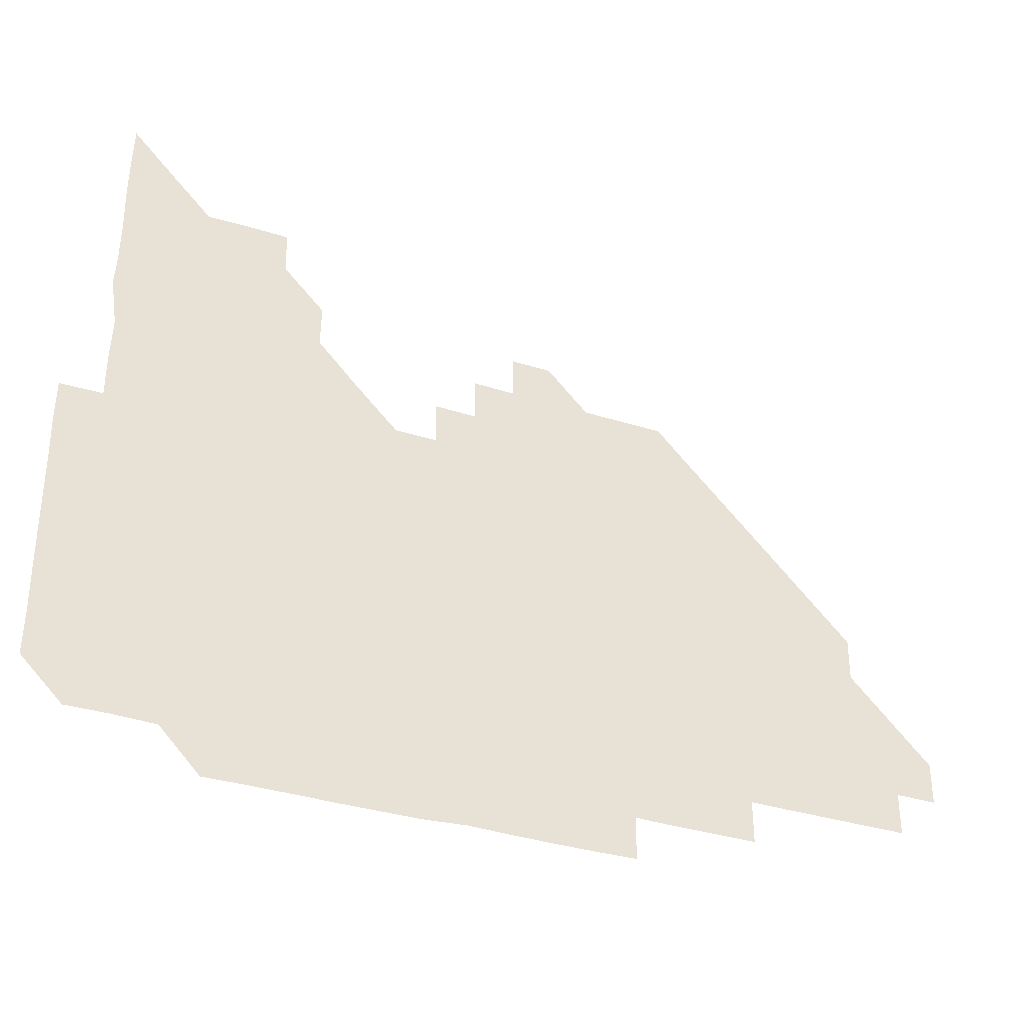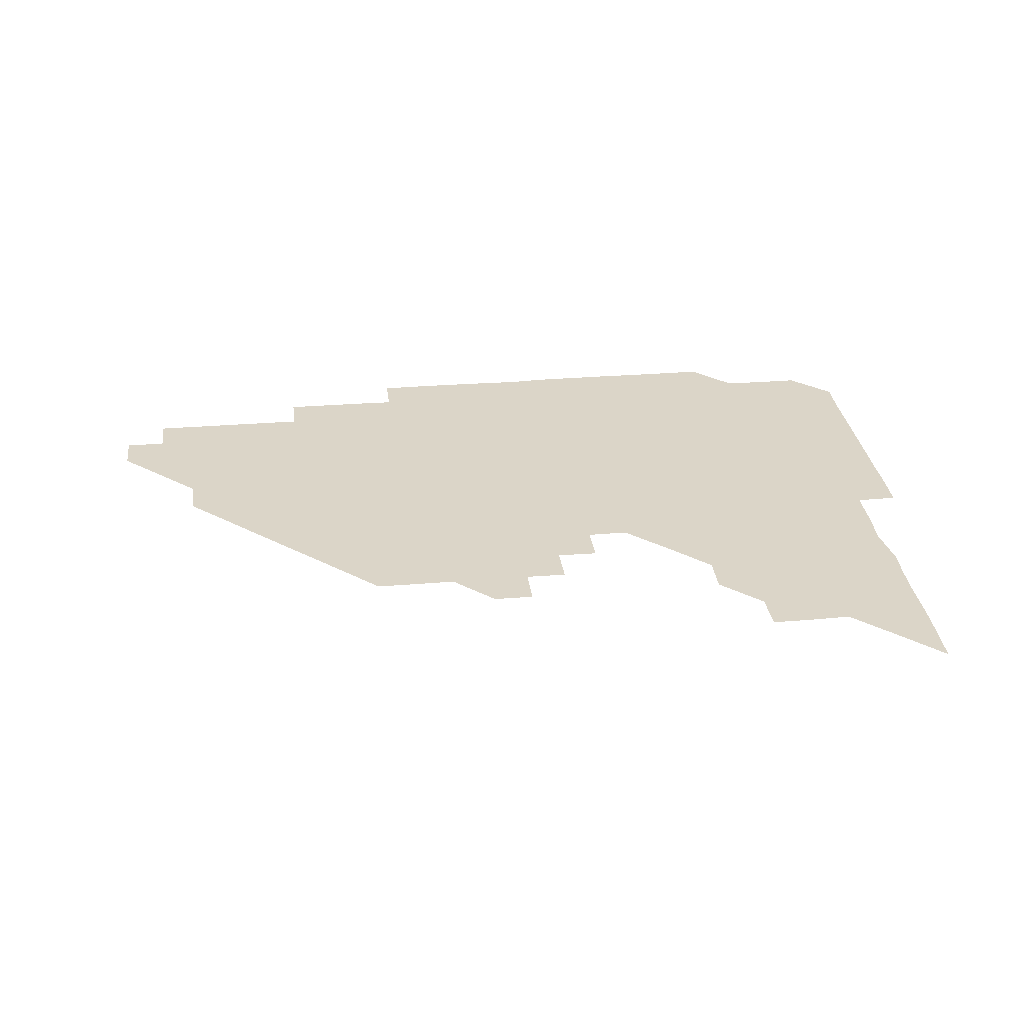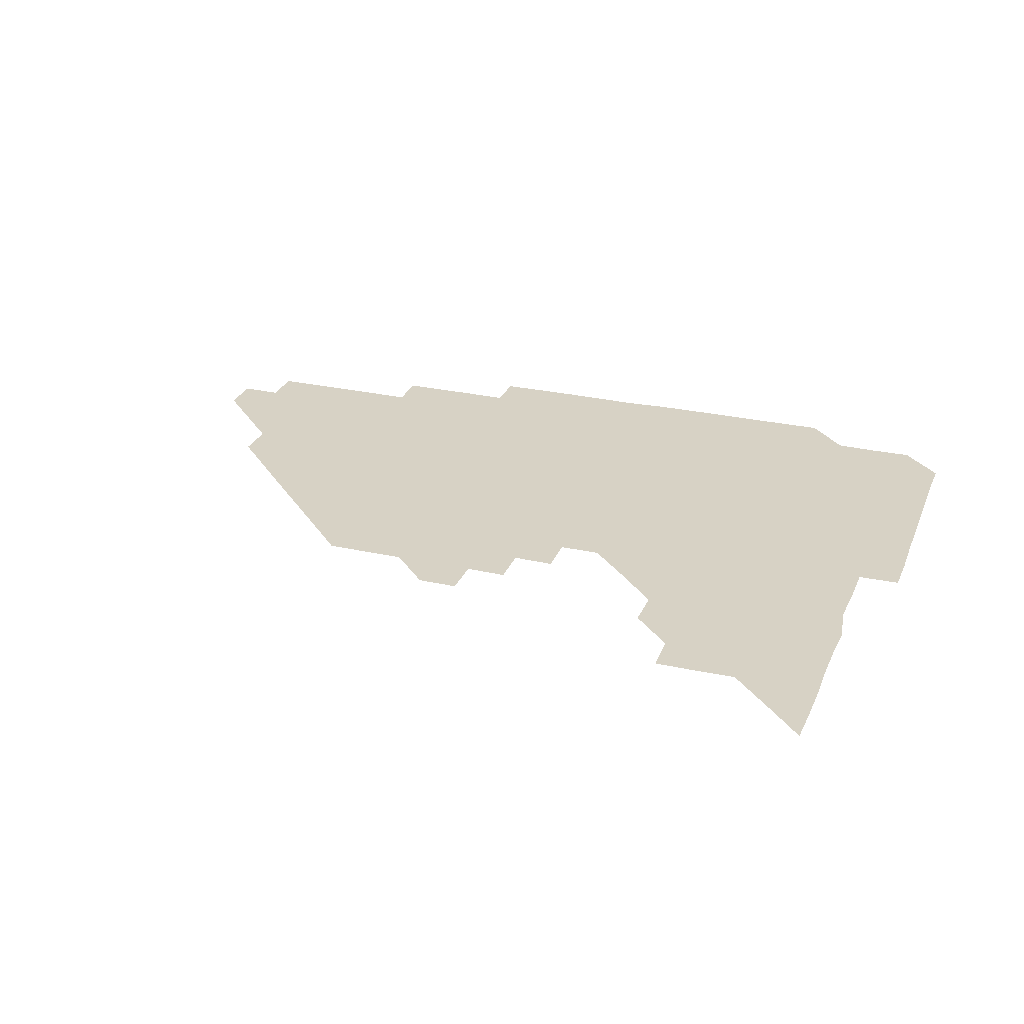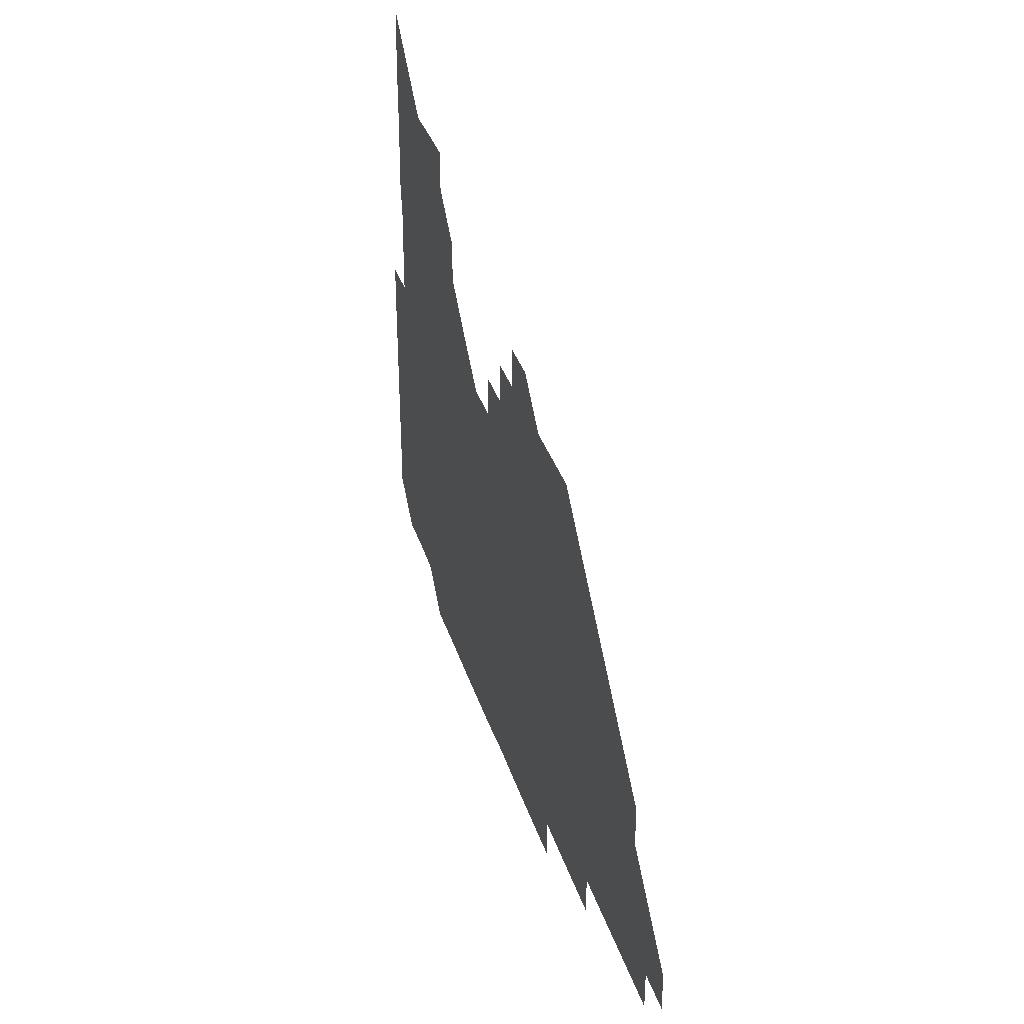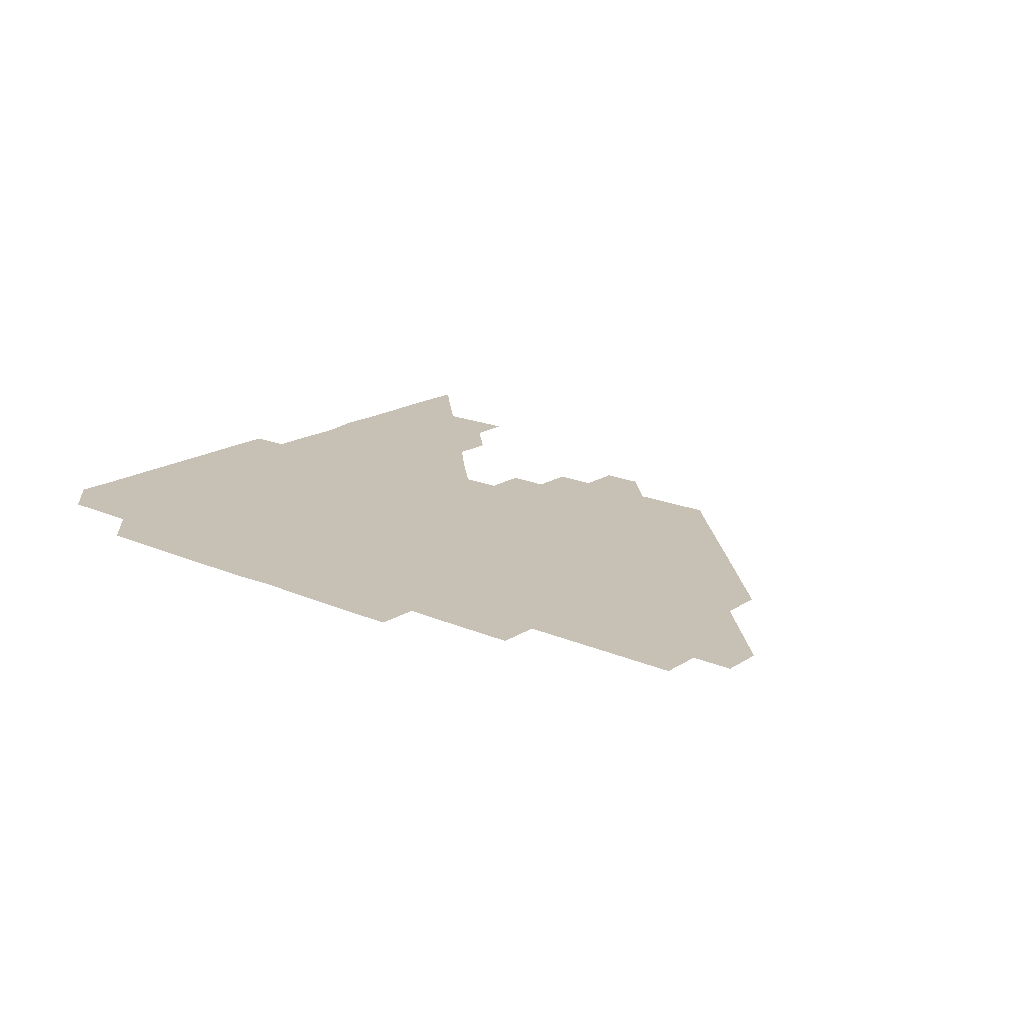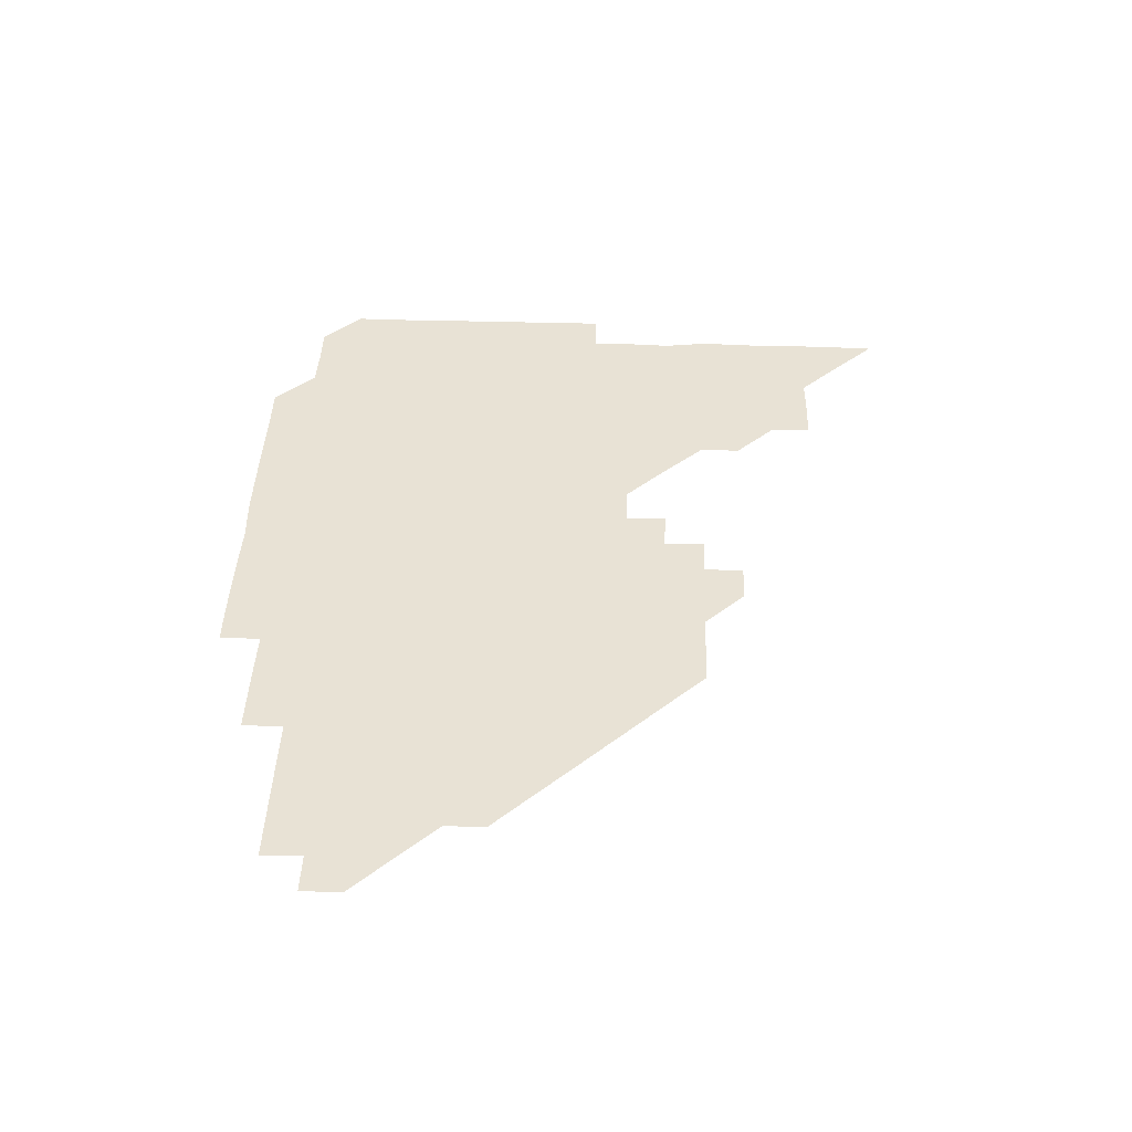
<metadata>
{"format":"obj","ext":"obj","renderer":"f3d","projection":"perspective","resolution":1024,"background":"white","views":[{"elev":-34.3,"azim":-23.3,"up":"+Y"},{"elev":29.6,"azim":173.0,"up":"+Z"},{"elev":27.2,"azim":-160.8,"up":"+Z"},{"elev":36.2,"azim":73.1,"up":"+Y"},{"elev":18.5,"azim":39.8,"up":"+Z"},{"elev":40.9,"azim":92.0,"up":"+Z"}]}
</metadata>
<code>
v 270.6 195.7 0
v 270.9 210.6 0
v 270.8 225.7 0
v 270.8 240.8 0
v 270.8 255.9 0
v 270.8 271 0
v 270.6 286.1 0
v 270.9 300.6 0
v 285.6 181 0
v 286.2 196.2 0
v 286.1 211.1 0
v 286.2 226.1 0
v 286.1 241 0
v 286 256 0
v 286.2 271 0
v 286.2 286 0
v 286.1 300.9 0
v 286.2 316.4 0
v 286.8 332 0
v 284.5 349.1 0
v 285.1 360.7 0
v 285.4 375.3 0
v 285.2 391 0
v 285.5 405.8 0
v 286 420.4 0
v 300.7 181.1 0
v 301.1 196.1 0
v 301.3 211.2 0
v 301.2 226.1 0
v 301.1 241 0
v 301 256 0
v 301.3 271.1 0
v 301.2 286 0
v 301 300.9 0
v 300.9 315.8 0
v 301 330.6 0
v 302.2 346.2 0
v 301.8 361.4 0
v 300.4 376.4 0
v 301 390.7 0
v 301.2 405 0
v 316.1 180.6 0
v 316.1 196.1 0
v 316.1 211.1 0
v 316 226 0
v 316 241 0
v 316 256 0
v 316.2 271.1 0
v 316.1 286 0
v 316 301 0
v 316.2 315.9 0
v 316.1 330.8 0
v 316 345.9 0
v 316.3 360.8 0
v 316.6 375.9 0
v 316 390.4 0
v 330.7 165.5 0
v 331.2 181.4 0
v 331.1 196.1 0
v 331 211 0
v 330.9 225.9 0
v 331 241 0
v 330.9 255.9 0
v 331.2 271.1 0
v 331.1 286 0
v 331.1 301 0
v 331.1 315.9 0
v 331.1 330.9 0
v 330.9 346 0
v 331.2 360.8 0
v 331.3 375.7 0
v 330.7 390.8 0
v 345.7 165.7 0
v 346.1 181.1 0
v 346.1 196.1 0
v 345.9 211 0
v 346 226 0
v 345.8 240.9 0
v 346 256 0
v 346.2 271.1 0
v 346.2 286 0
v 346.2 301 0
v 345.9 316.1 0
v 346 331 0
v 346 346 0
v 346.1 360.9 0
v 346.1 375.8 0
v 345.8 390.8 0
v 360.6 165.6 0
v 361.3 181.1 0
v 361.1 196.1 0
v 361.1 211 0
v 361 226 0
v 361 241 0
v 361 256 0
v 361.1 271 0
v 361.1 286 0
v 361.2 300.9 0
v 361.2 315.8 0
v 361 330.9 0
v 360.7 346.2 0
v 361 361 0
v 375.4 165.4 0
v 376.3 181.3 0
v 376.1 196.1 0
v 376.2 211.1 0
v 375.9 226 0
v 376.2 241.1 0
v 376.2 256.1 0
v 376.1 271 0
v 376.1 286 0
v 376.1 300.9 0
v 376 315.9 0
v 375.8 330.8 0
v 390.2 165.5 0
v 391.1 181.3 0
v 391.3 196.3 0
v 391.1 211.1 0
v 391.1 226.1 0
v 391.1 241.1 0
v 391 256 0
v 391 271 0
v 391 286 0
v 391 301 0
v 390.9 315.9 0
v 404.8 165.5 0
v 406.1 181.5 0
v 406.2 196.2 0
v 406.1 211.1 0
v 406.1 226.1 0
v 406 241 0
v 406 256 0
v 405.9 271 0
v 406.2 285.9 0
v 406 301 0
v 406.1 316 0
v 405.9 331.1 0
v 420.2 166.3 0
v 421.2 181.4 0
v 421.1 196.1 0
v 421 211 0
v 421.1 226.1 0
v 421 241 0
v 421.1 256 0
v 421 271 0
v 421 286 0
v 421 301 0
v 421 316.1 0
v 421.1 330.9 0
v 420.9 346.1 0
v 435.7 166 0
v 436.1 181.2 0
v 436 196.1 0
v 436 211 0
v 436 226 0
v 436 241 0
v 436 256 0
v 436 271 0
v 436 286 0
v 436.1 300.9 0
v 436 315.9 0
v 436 331 0
v 436 346 0
v 436 361.1 0
v 450.8 165.8 0
v 451.1 181.2 0
v 451 196 0
v 451.1 211.1 0
v 451 226 0
v 451 241 0
v 451 256 0
v 451 271 0
v 451 286 0
v 451 301 0
v 451 316 0
v 451 331 0
v 451 345.9 0
v 450.9 361 0
v 465.8 165.8 0
v 466 181.1 0
v 466 196.1 0
v 466 211.1 0
v 466 226 0
v 466 241 0
v 466 256 0
v 466.1 271 0
v 466 286 0
v 466 301 0
v 466 316 0
v 466 330.9 0
v 465.9 346 0
v 480.8 166 0
v 480.9 181.2 0
v 481 196.1 0
v 481 211 0
v 481 226 0
v 481 241 0
v 481 256 0
v 481 271 0
v 481 285.9 0
v 481 301.1 0
v 481 316 0
v 481 331 0
v 481 346 0
v 496 180.9 0
v 496 196.1 0
v 496 211 0
v 496 226 0
v 496.1 241 0
v 496 256 0
v 496 271 0
v 496 286 0
v 496 301.1 0
v 496 316 0
v 496 330.9 0
v 495.9 346 0
v 511 180.9 0
v 511 196.1 0
v 511 211.1 0
v 511 226 0
v 511 241 0
v 511 256 0
v 511.1 271 0
v 511 286 0
v 511 301 0
v 511 316 0
v 510.9 331 0
v 526 180.9 0
v 525.9 196 0
v 526 211 0
v 526 226 0
v 526 241 0
v 526 256 0
v 526 271 0
v 526 286 0
v 526 300.9 0
v 525.9 316 0
v 541 195.9 0
v 541 211 0
v 541 226.1 0
v 541 241 0
v 541 256 0
v 541 271 0
v 541 286 0
v 541 301.1 0
v 556.1 195.9 0
v 556 211.1 0
v 556 226 0
v 556 241 0
v 556 256 0
v 556 271 0
v 555.9 286 0
v 571.1 195.9 0
v 571 211 0
v 571 226 0
v 571 241 0
v 570.9 256 0
v 571 271 0
v 586 195.9 0
v 585.9 211 0
v 586 226 0
v 585.9 241.1 0
v 601 210.9 0
v 600.9 226 0
f 9 10 1
f 1 10 2
f 10 11 2
f 2 11 3
f 11 12 3
f 3 12 4
f 12 13 4
f 4 13 5
f 13 14 5
f 5 14 6
f 14 15 6
f 6 15 7
f 15 16 7
f 7 16 8
f 16 17 8
f 9 26 10
f 26 27 10
f 10 27 11
f 27 28 11
f 11 28 12
f 28 29 12
f 12 29 13
f 29 30 13
f 13 30 14
f 30 31 14
f 14 31 15
f 31 32 15
f 15 32 16
f 32 33 16
f 16 33 17
f 33 34 17
f 17 34 18
f 34 35 18
f 18 35 19
f 35 36 19
f 19 36 20
f 36 37 20
f 20 37 21
f 37 38 21
f 21 38 22
f 38 39 22
f 22 39 23
f 39 40 23
f 23 40 24
f 40 41 24
f 24 41 25
f 26 42 27
f 42 43 27
f 27 43 28
f 43 44 28
f 28 44 29
f 44 45 29
f 29 45 30
f 45 46 30
f 30 46 31
f 46 47 31
f 31 47 32
f 47 48 32
f 32 48 33
f 48 49 33
f 33 49 34
f 49 50 34
f 34 50 35
f 50 51 35
f 35 51 36
f 51 52 36
f 36 52 37
f 52 53 37
f 37 53 38
f 53 54 38
f 38 54 39
f 54 55 39
f 39 55 40
f 55 56 40
f 40 56 41
f 57 58 42
f 42 58 43
f 58 59 43
f 43 59 44
f 59 60 44
f 44 60 45
f 60 61 45
f 45 61 46
f 61 62 46
f 46 62 47
f 62 63 47
f 47 63 48
f 63 64 48
f 48 64 49
f 64 65 49
f 49 65 50
f 65 66 50
f 50 66 51
f 66 67 51
f 51 67 52
f 67 68 52
f 52 68 53
f 68 69 53
f 53 69 54
f 69 70 54
f 54 70 55
f 70 71 55
f 55 71 56
f 71 72 56
f 57 73 58
f 73 74 58
f 58 74 59
f 74 75 59
f 59 75 60
f 75 76 60
f 60 76 61
f 76 77 61
f 61 77 62
f 77 78 62
f 62 78 63
f 78 79 63
f 63 79 64
f 79 80 64
f 64 80 65
f 80 81 65
f 65 81 66
f 81 82 66
f 66 82 67
f 82 83 67
f 67 83 68
f 83 84 68
f 68 84 69
f 84 85 69
f 69 85 70
f 85 86 70
f 70 86 71
f 86 87 71
f 71 87 72
f 87 88 72
f 73 89 74
f 89 90 74
f 74 90 75
f 90 91 75
f 75 91 76
f 91 92 76
f 76 92 77
f 92 93 77
f 77 93 78
f 93 94 78
f 78 94 79
f 94 95 79
f 79 95 80
f 95 96 80
f 80 96 81
f 96 97 81
f 81 97 82
f 97 98 82
f 82 98 83
f 98 99 83
f 83 99 84
f 99 100 84
f 84 100 85
f 100 101 85
f 85 101 86
f 101 102 86
f 86 102 87
f 89 103 90
f 103 104 90
f 90 104 91
f 104 105 91
f 91 105 92
f 105 106 92
f 92 106 93
f 106 107 93
f 93 107 94
f 107 108 94
f 94 108 95
f 108 109 95
f 95 109 96
f 109 110 96
f 96 110 97
f 110 111 97
f 97 111 98
f 111 112 98
f 98 112 99
f 112 113 99
f 99 113 100
f 113 114 100
f 100 114 101
f 103 115 104
f 115 116 104
f 104 116 105
f 116 117 105
f 105 117 106
f 117 118 106
f 106 118 107
f 118 119 107
f 107 119 108
f 119 120 108
f 108 120 109
f 120 121 109
f 109 121 110
f 121 122 110
f 110 122 111
f 122 123 111
f 111 123 112
f 123 124 112
f 112 124 113
f 124 125 113
f 113 125 114
f 115 126 116
f 126 127 116
f 116 127 117
f 127 128 117
f 117 128 118
f 128 129 118
f 118 129 119
f 129 130 119
f 119 130 120
f 130 131 120
f 120 131 121
f 131 132 121
f 121 132 122
f 132 133 122
f 122 133 123
f 133 134 123
f 123 134 124
f 134 135 124
f 124 135 125
f 135 136 125
f 126 138 127
f 138 139 127
f 127 139 128
f 139 140 128
f 128 140 129
f 140 141 129
f 129 141 130
f 141 142 130
f 130 142 131
f 142 143 131
f 131 143 132
f 143 144 132
f 132 144 133
f 144 145 133
f 133 145 134
f 145 146 134
f 134 146 135
f 146 147 135
f 135 147 136
f 147 148 136
f 136 148 137
f 148 149 137
f 138 151 139
f 151 152 139
f 139 152 140
f 152 153 140
f 140 153 141
f 153 154 141
f 141 154 142
f 154 155 142
f 142 155 143
f 155 156 143
f 143 156 144
f 156 157 144
f 144 157 145
f 157 158 145
f 145 158 146
f 158 159 146
f 146 159 147
f 159 160 147
f 147 160 148
f 160 161 148
f 148 161 149
f 161 162 149
f 149 162 150
f 162 163 150
f 151 165 152
f 165 166 152
f 152 166 153
f 166 167 153
f 153 167 154
f 167 168 154
f 154 168 155
f 168 169 155
f 155 169 156
f 169 170 156
f 156 170 157
f 170 171 157
f 157 171 158
f 171 172 158
f 158 172 159
f 172 173 159
f 159 173 160
f 173 174 160
f 160 174 161
f 174 175 161
f 161 175 162
f 175 176 162
f 162 176 163
f 176 177 163
f 163 177 164
f 177 178 164
f 165 179 166
f 179 180 166
f 166 180 167
f 180 181 167
f 167 181 168
f 181 182 168
f 168 182 169
f 182 183 169
f 169 183 170
f 183 184 170
f 170 184 171
f 184 185 171
f 171 185 172
f 185 186 172
f 172 186 173
f 186 187 173
f 173 187 174
f 187 188 174
f 174 188 175
f 188 189 175
f 175 189 176
f 189 190 176
f 176 190 177
f 190 191 177
f 177 191 178
f 179 192 180
f 192 193 180
f 180 193 181
f 193 194 181
f 181 194 182
f 194 195 182
f 182 195 183
f 195 196 183
f 183 196 184
f 196 197 184
f 184 197 185
f 197 198 185
f 185 198 186
f 198 199 186
f 186 199 187
f 199 200 187
f 187 200 188
f 200 201 188
f 188 201 189
f 201 202 189
f 189 202 190
f 202 203 190
f 190 203 191
f 203 204 191
f 193 205 194
f 205 206 194
f 194 206 195
f 206 207 195
f 195 207 196
f 207 208 196
f 196 208 197
f 208 209 197
f 197 209 198
f 209 210 198
f 198 210 199
f 210 211 199
f 199 211 200
f 211 212 200
f 200 212 201
f 212 213 201
f 201 213 202
f 213 214 202
f 202 214 203
f 214 215 203
f 203 215 204
f 215 216 204
f 205 217 206
f 217 218 206
f 206 218 207
f 218 219 207
f 207 219 208
f 219 220 208
f 208 220 209
f 220 221 209
f 209 221 210
f 221 222 210
f 210 222 211
f 222 223 211
f 211 223 212
f 223 224 212
f 212 224 213
f 224 225 213
f 213 225 214
f 225 226 214
f 214 226 215
f 226 227 215
f 215 227 216
f 217 228 218
f 228 229 218
f 218 229 219
f 229 230 219
f 219 230 220
f 230 231 220
f 220 231 221
f 231 232 221
f 221 232 222
f 232 233 222
f 222 233 223
f 233 234 223
f 223 234 224
f 234 235 224
f 224 235 225
f 235 236 225
f 225 236 226
f 236 237 226
f 226 237 227
f 229 238 230
f 238 239 230
f 230 239 231
f 239 240 231
f 231 240 232
f 240 241 232
f 232 241 233
f 241 242 233
f 233 242 234
f 242 243 234
f 234 243 235
f 243 244 235
f 235 244 236
f 244 245 236
f 236 245 237
f 238 246 239
f 246 247 239
f 239 247 240
f 247 248 240
f 240 248 241
f 248 249 241
f 241 249 242
f 249 250 242
f 242 250 243
f 250 251 243
f 243 251 244
f 251 252 244
f 244 252 245
f 246 253 247
f 253 254 247
f 247 254 248
f 254 255 248
f 248 255 249
f 255 256 249
f 249 256 250
f 256 257 250
f 250 257 251
f 257 258 251
f 251 258 252
f 253 259 254
f 259 260 254
f 254 260 255
f 260 261 255
f 255 261 256
f 261 262 256
f 256 262 257
f 260 263 261
f 263 264 261
f 261 264 262

</code>
